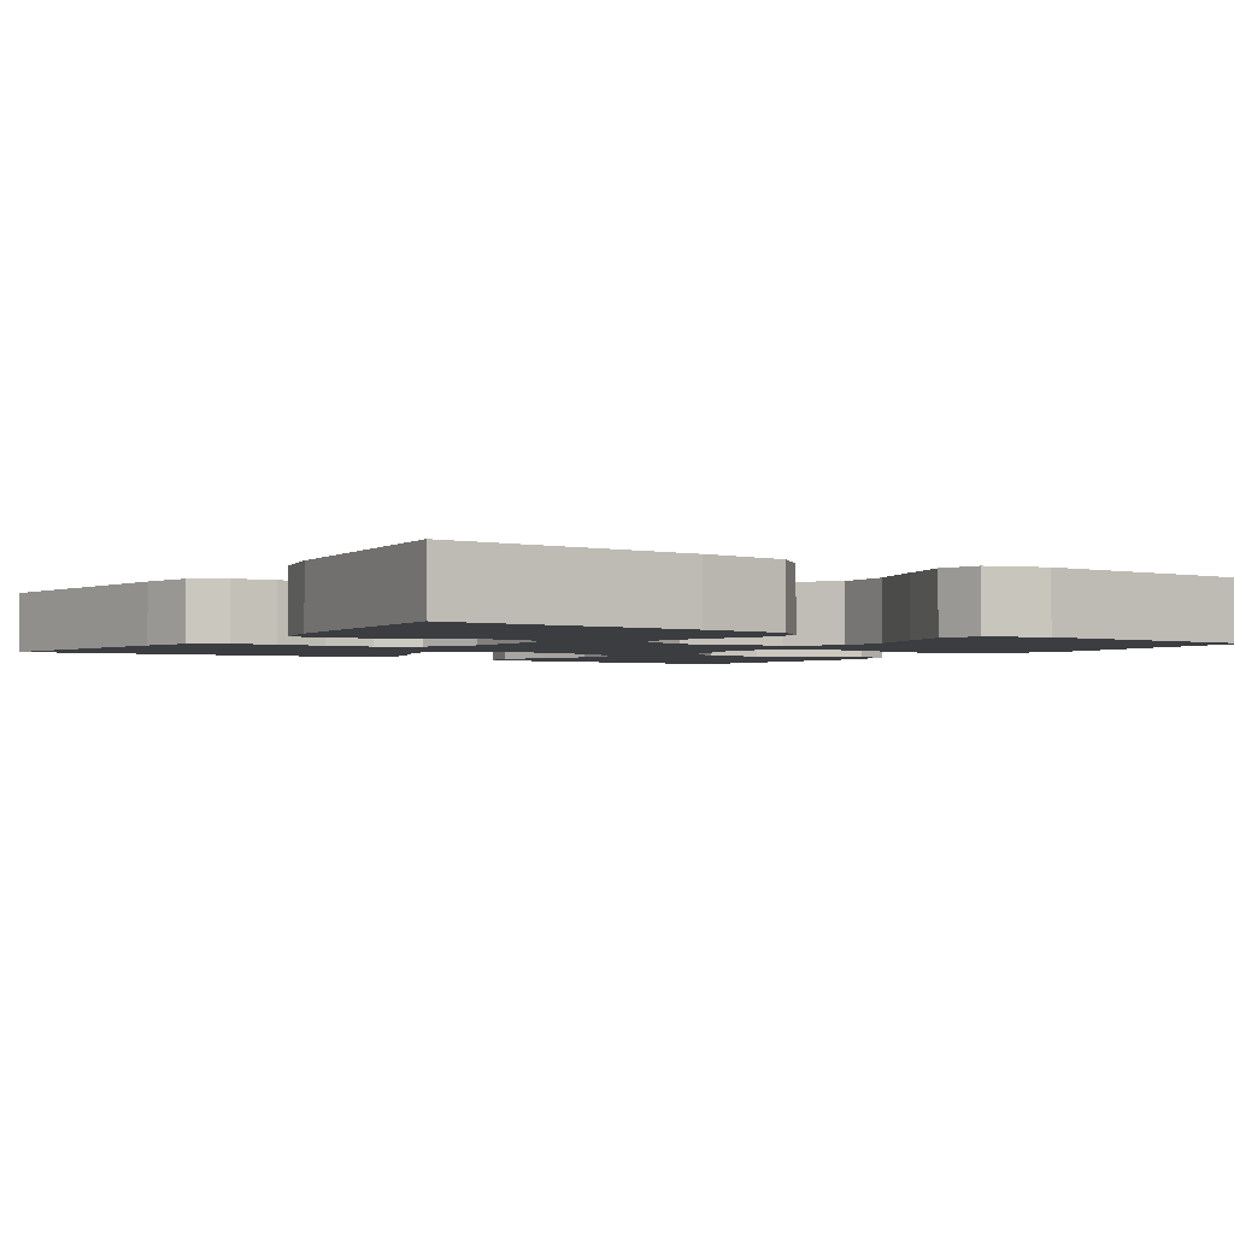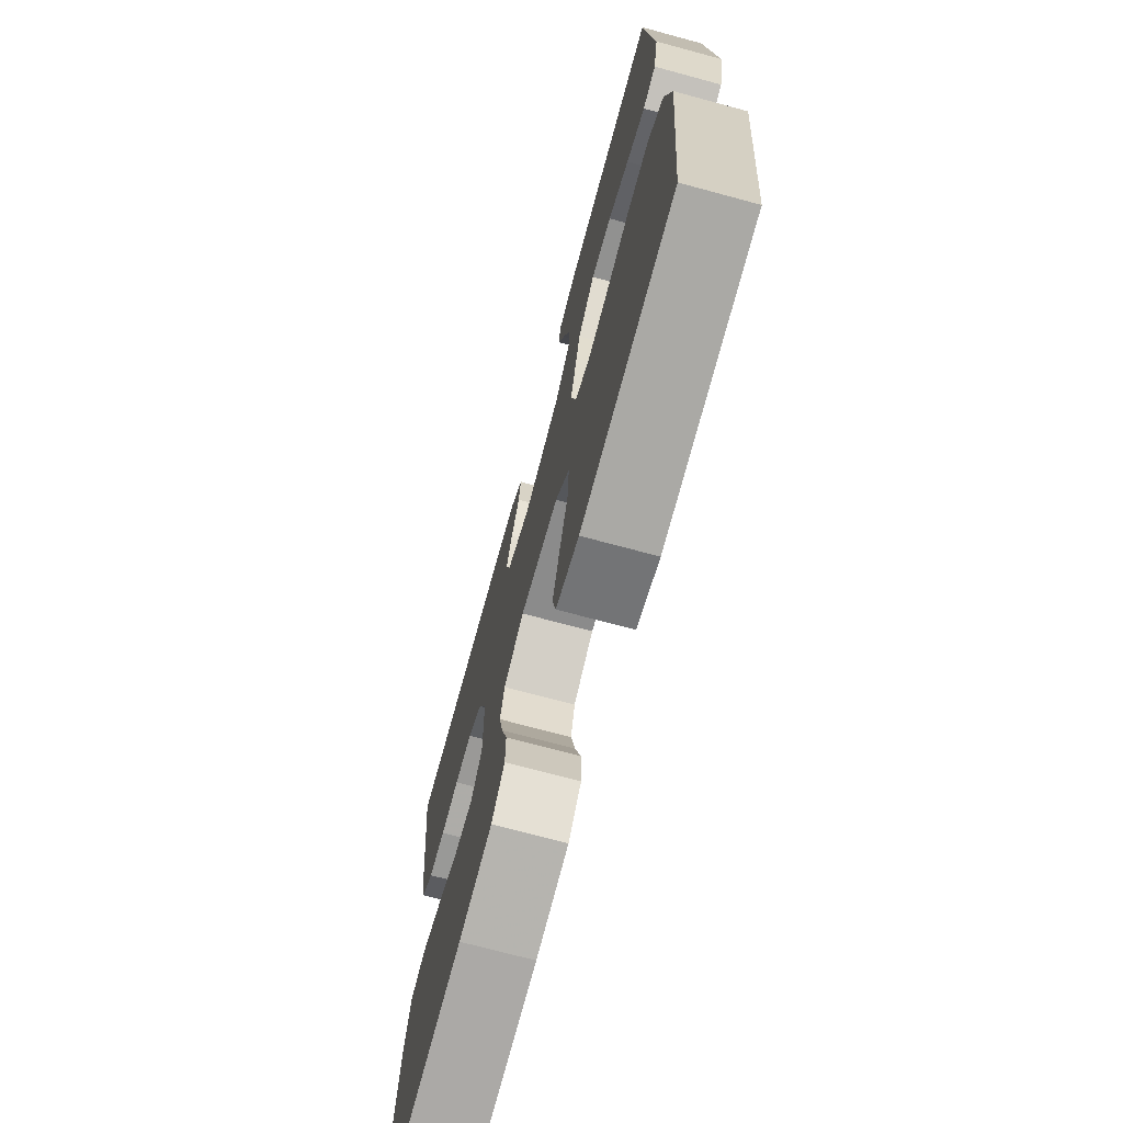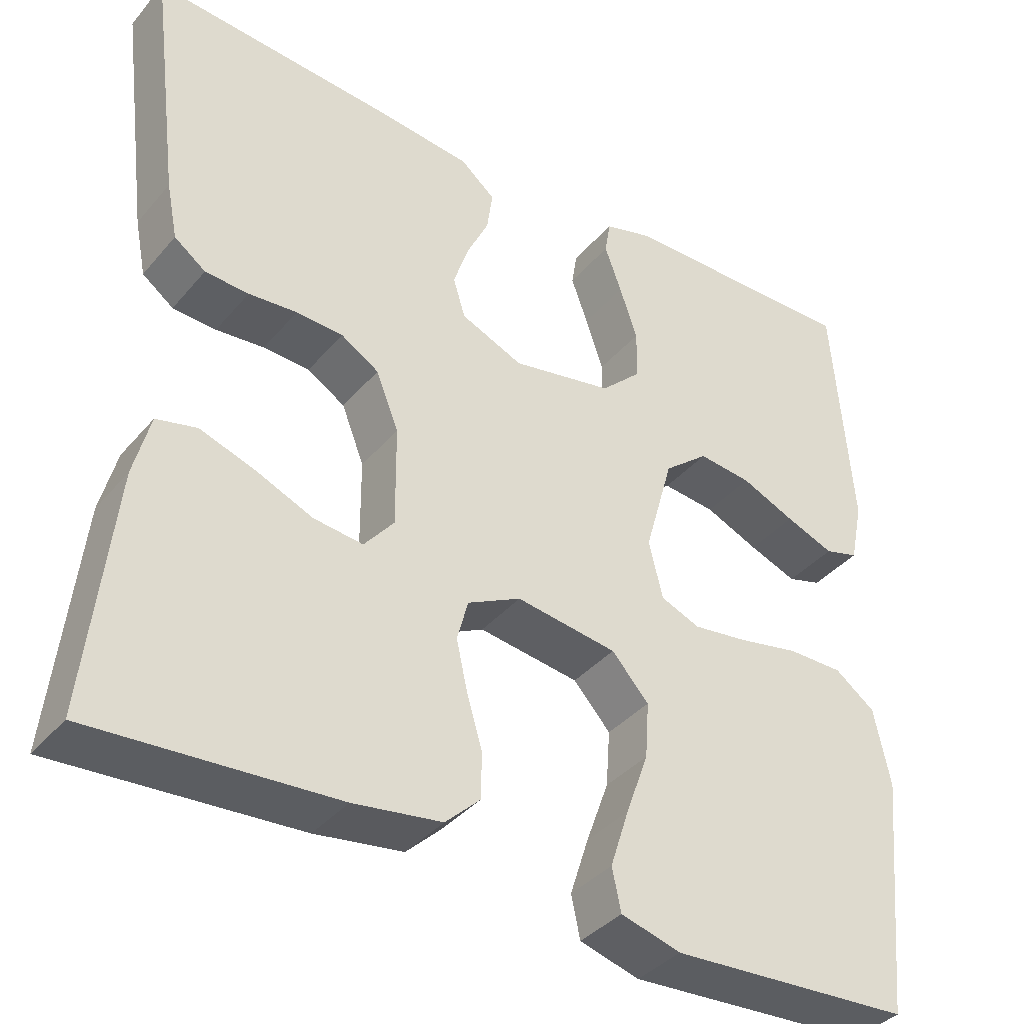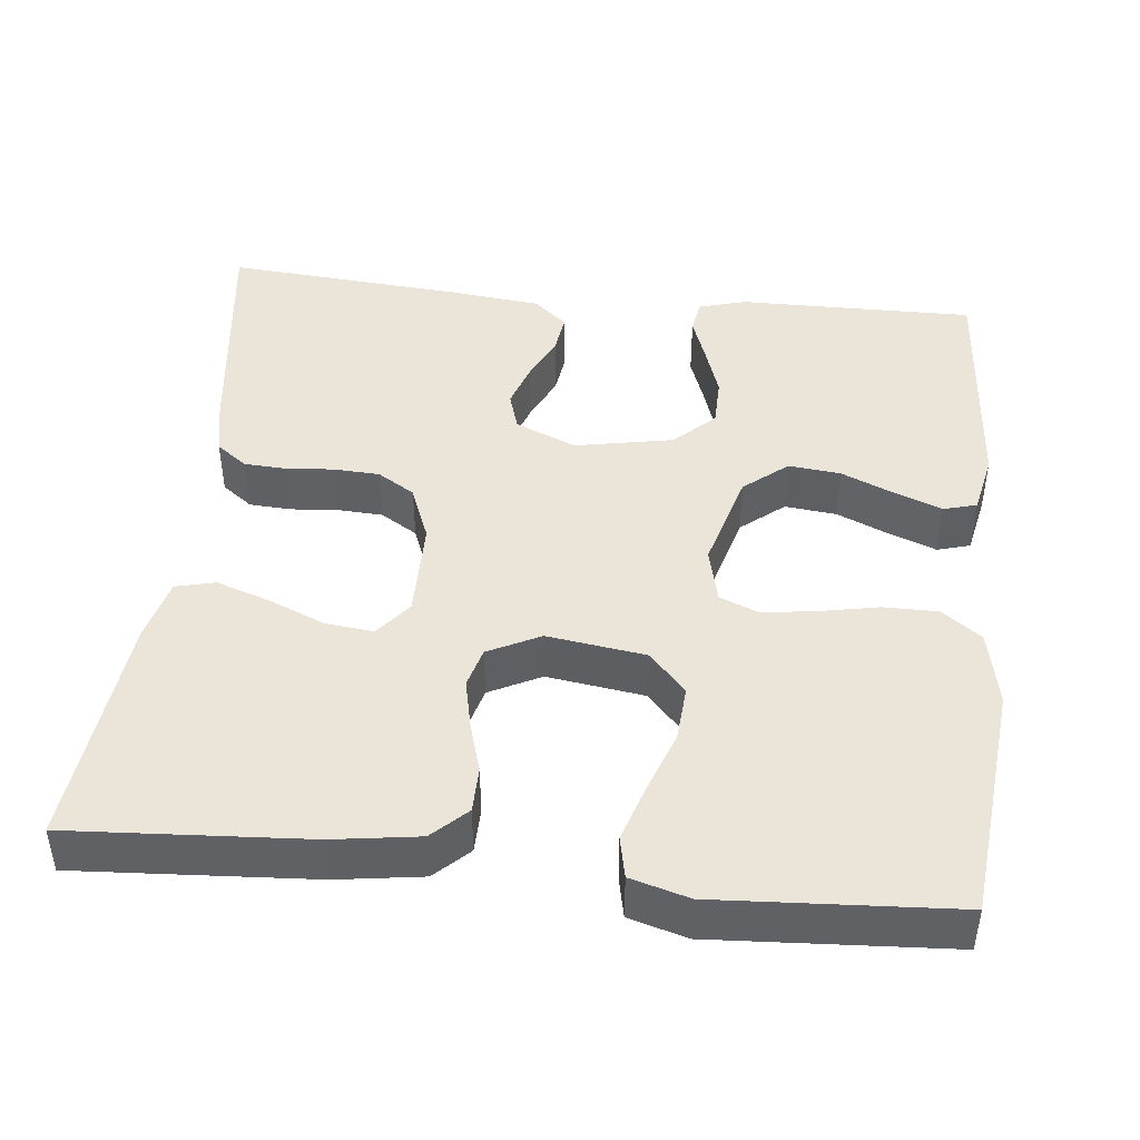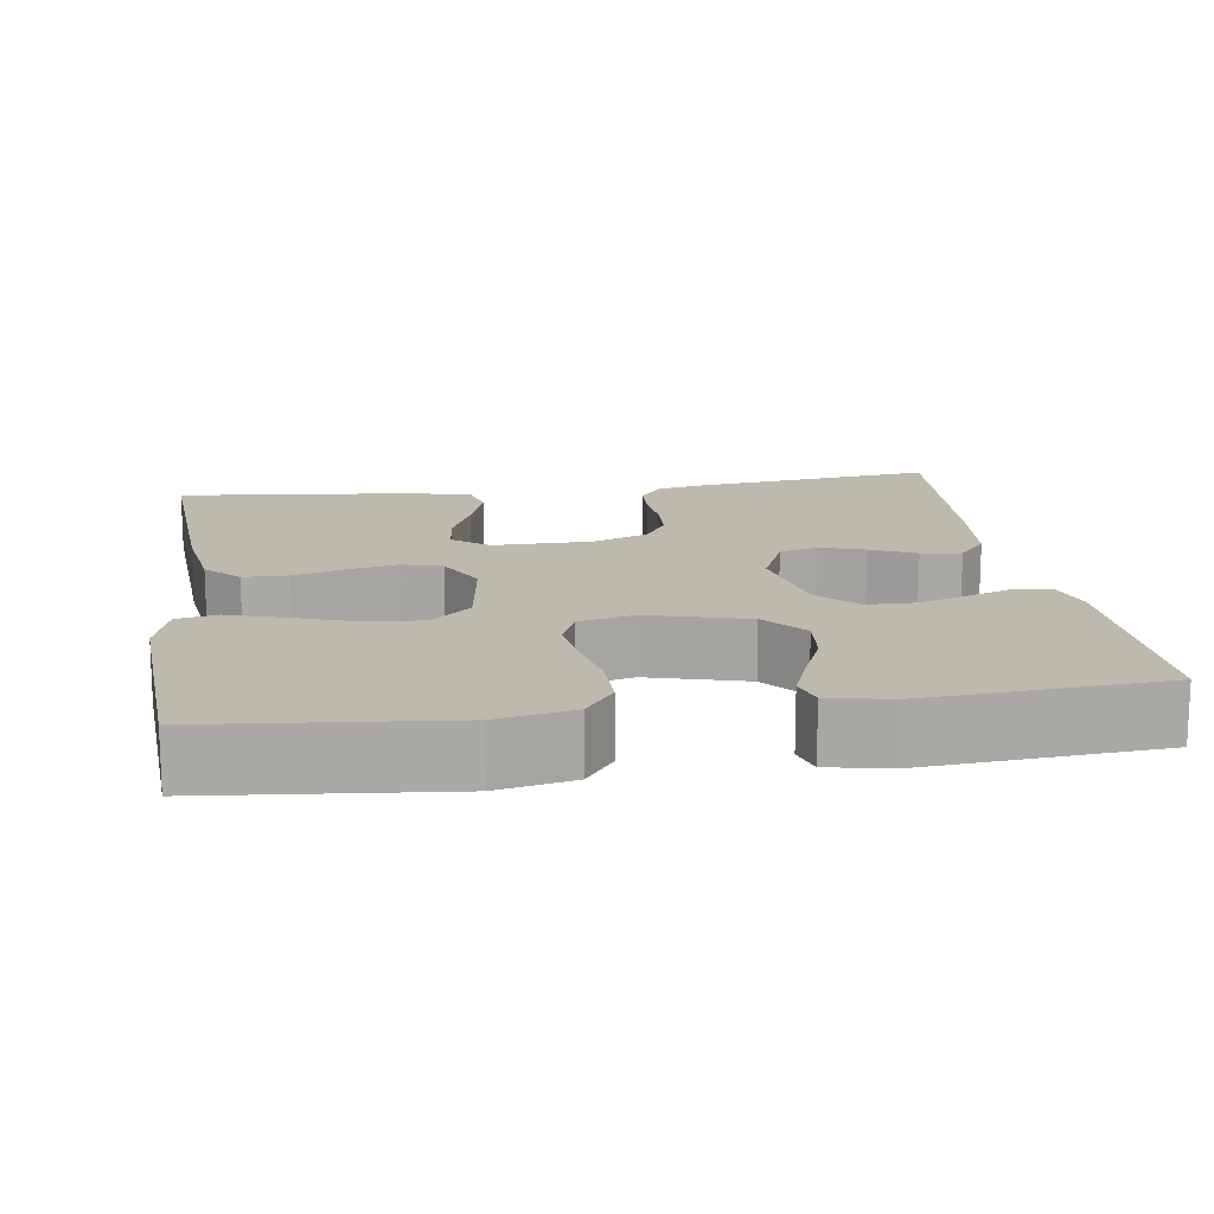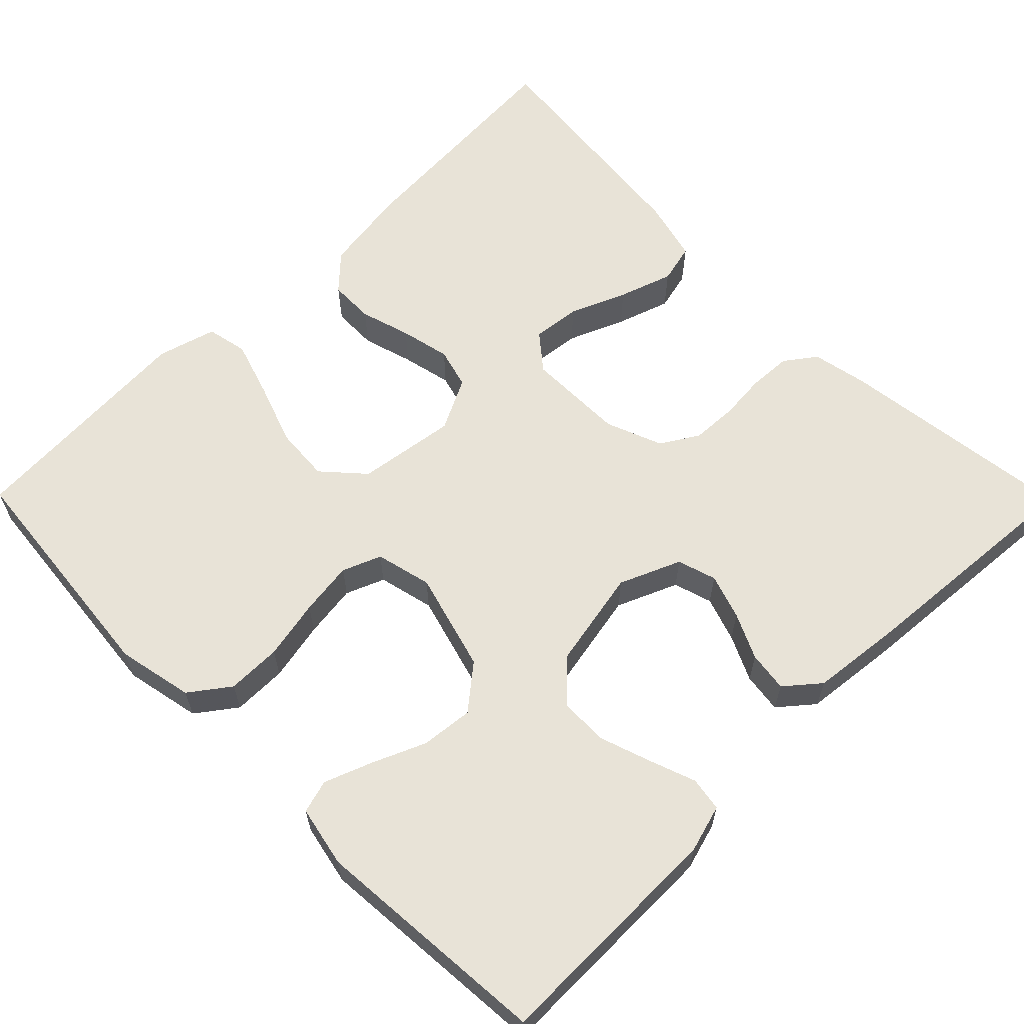
<metadata>
{"format":"obj","ext":"obj","renderer":"f3d","projection":"perspective","resolution":1024,"background":"white","views":[{"elev":-2.6,"azim":146.8,"up":"+Y"},{"elev":-72.0,"azim":-105.1,"up":"+Z"},{"elev":-38.0,"azim":144.7,"up":"+Z"},{"elev":44.7,"azim":-173.9,"up":"+Y"},{"elev":15.0,"azim":-98.4,"up":"+Y"},{"elev":62.1,"azim":-44.7,"up":"+Y"}]}
</metadata>
<code>
v -0.5 0.07 0.5
v -0.2 0.07 0.497
v -0.14 0.07 0.48
v -0.133 0.07 0.437
v -0.154 0.07 0.379
v -0.176 0.07 0.314
v -0.175 0.07 0.252
v -0.125 0.07 0.204
v 0 0.07 0.18
v 0.077 0.07 0.213
v 0.092 0.07 0.262
v 0.073 0.07 0.319
v 0.046 0.07 0.376
v 0.039 0.07 0.427
v 0.082 0.07 0.463
v 0.2 0.07 0.476
v 0.5 0.07 0.5
v 0.462 0.07 0.2
v 0.448 0.07 0.13
v 0.409 0.07 0.101
v 0.355 0.07 0.098
v 0.295 0.07 0.103
v 0.237 0.07 0.1
v 0.19 0.07 0.071
v 0.162 0.07 0
v 0.161 0.07 -0.125
v 0.198 0.07 -0.17
v 0.259 0.07 -0.163
v 0.33 0.07 -0.133
v 0.398 0.07 -0.11
v 0.448 0.07 -0.122
v 0.468 0.07 -0.2
v 0.5 0.07 -0.5
v 0.2 0.07 -0.481
v 0.091 0.07 -0.465
v 0.048 0.07 -0.424
v 0.047 0.07 -0.367
v 0.066 0.07 -0.303
v 0.08 0.07 -0.24
v 0.066 0.07 -0.189
v 0 0.07 -0.156
v -0.125 0.07 -0.174
v -0.171 0.07 -0.225
v -0.166 0.07 -0.295
v -0.138 0.07 -0.373
v -0.115 0.07 -0.445
v -0.126 0.07 -0.497
v -0.2 0.07 -0.518
v -0.5 0.07 -0.5
v -0.53 0.07 -0.2
v -0.51 0.07 -0.104
v -0.46 0.07 -0.067
v -0.391 0.07 -0.067
v -0.316 0.07 -0.082
v -0.248 0.07 -0.091
v -0.199 0.07 -0.071
v -0.182 0.07 0
v -0.217 0.07 0.125
v -0.272 0.07 0.17
v -0.338 0.07 0.163
v -0.405 0.07 0.134
v -0.465 0.07 0.111
v -0.507 0.07 0.123
v -0.523 0.07 0.2
v -0.5 0 0.5
v -0.2 0 0.497
v -0.14 0 0.48
v -0.133 0 0.437
v -0.154 0 0.379
v -0.176 0 0.314
v -0.175 0 0.252
v -0.125 0 0.204
v 0 0 0.18
v 0.077 0 0.213
v 0.092 0 0.262
v 0.073 0 0.319
v 0.046 0 0.376
v 0.039 0 0.427
v 0.082 0 0.463
v 0.2 0 0.476
v 0.5 0 0.5
v 0.462 0 0.2
v 0.448 0 0.13
v 0.409 0 0.101
v 0.355 0 0.098
v 0.295 0 0.103
v 0.237 0 0.1
v 0.19 0 0.071
v 0.162 0 0
v 0.161 0 -0.125
v 0.198 0 -0.17
v 0.259 0 -0.163
v 0.33 0 -0.133
v 0.398 0 -0.11
v 0.448 0 -0.122
v 0.468 0 -0.2
v 0.5 0 -0.5
v 0.2 0 -0.481
v 0.091 0 -0.465
v 0.048 0 -0.424
v 0.047 0 -0.367
v 0.066 0 -0.303
v 0.08 0 -0.24
v 0.066 0 -0.189
v 0 0 -0.156
v -0.125 0 -0.174
v -0.171 0 -0.225
v -0.166 0 -0.295
v -0.138 0 -0.373
v -0.115 0 -0.445
v -0.126 0 -0.497
v -0.2 0 -0.518
v -0.5 0 -0.5
v -0.53 0 -0.2
v -0.51 0 -0.104
v -0.46 0 -0.067
v -0.391 0 -0.067
v -0.316 0 -0.082
v -0.248 0 -0.091
v -0.199 0 -0.071
v -0.182 0 0
v -0.217 0 0.125
v -0.272 0 0.17
v -0.338 0 0.163
v -0.405 0 0.134
v -0.465 0 0.111
v -0.507 0 0.123
v -0.523 0 0.2
f 60 61 62 63
f 60 63 64 1
f 51 52 53 54
f 51 54 55
f 50 51 55
f 49 50 55
f 48 49 55 56
f 44 45 46 47
f 44 47 48
f 43 44 48 56
f 35 36 37 38
f 35 38 39
f 34 35 39
f 33 34 39 40
f 28 29 30 31
f 28 31 32 33
f 19 20 21 22
f 19 22 23
f 18 19 23
f 17 18 23
f 16 17 23 24
f 12 13 14 15
f 11 12 15 16
f 10 11 16 24
f 2 3 4 5
f 2 5 6
f 59 60 1 2
f 58 59 2 6
f 57 58 6 7
f 42 43 56 57
f 41 42 57 7
f 40 41 7 8
f 27 28 33 40
f 26 27 40 8
f 25 26 8 9
f 9 10 24 25
f 127 126 125 124
f 65 128 127 124
f 118 117 116 115
f 119 118 115
f 119 115 114
f 119 114 113
f 120 119 113 112
f 111 110 109 108
f 112 111 108
f 120 112 108 107
f 102 101 100 99
f 103 102 99
f 103 99 98
f 104 103 98 97
f 95 94 93 92
f 97 96 95 92
f 86 85 84 83
f 87 86 83
f 87 83 82
f 87 82 81
f 88 87 81 80
f 79 78 77 76
f 80 79 76 75
f 88 80 75 74
f 69 68 67 66
f 70 69 66
f 66 65 124 123
f 70 66 123 122
f 71 70 122 121
f 121 120 107 106
f 71 121 106 105
f 72 71 105 104
f 104 97 92 91
f 72 104 91 90
f 73 72 90 89
f 89 88 74 73
f 1 65 66 2
f 2 66 67 3
f 3 67 68 4
f 4 68 69 5
f 5 69 70 6
f 6 70 71 7
f 7 71 72 8
f 8 72 73 9
f 9 73 74 10
f 10 74 75 11
f 11 75 76 12
f 12 76 77 13
f 13 77 78 14
f 14 78 79 15
f 15 79 80 16
f 16 80 81 17
f 17 81 82 18
f 18 82 83 19
f 19 83 84 20
f 20 84 85 21
f 21 85 86 22
f 22 86 87 23
f 23 87 88 24
f 24 88 89 25
f 25 89 90 26
f 26 90 91 27
f 27 91 92 28
f 28 92 93 29
f 29 93 94 30
f 30 94 95 31
f 31 95 96 32
f 32 96 97 33
f 33 97 98 34
f 34 98 99 35
f 35 99 100 36
f 36 100 101 37
f 37 101 102 38
f 38 102 103 39
f 39 103 104 40
f 40 104 105 41
f 41 105 106 42
f 42 106 107 43
f 43 107 108 44
f 44 108 109 45
f 45 109 110 46
f 46 110 111 47
f 47 111 112 48
f 48 112 113 49
f 49 113 114 50
f 50 114 115 51
f 51 115 116 52
f 52 116 117 53
f 53 117 118 54
f 54 118 119 55
f 55 119 120 56
f 56 120 121 57
f 57 121 122 58
f 58 122 123 59
f 59 123 124 60
f 60 124 125 61
f 61 125 126 62
f 62 126 127 63
f 63 127 128 64
f 64 128 65 1

</code>
